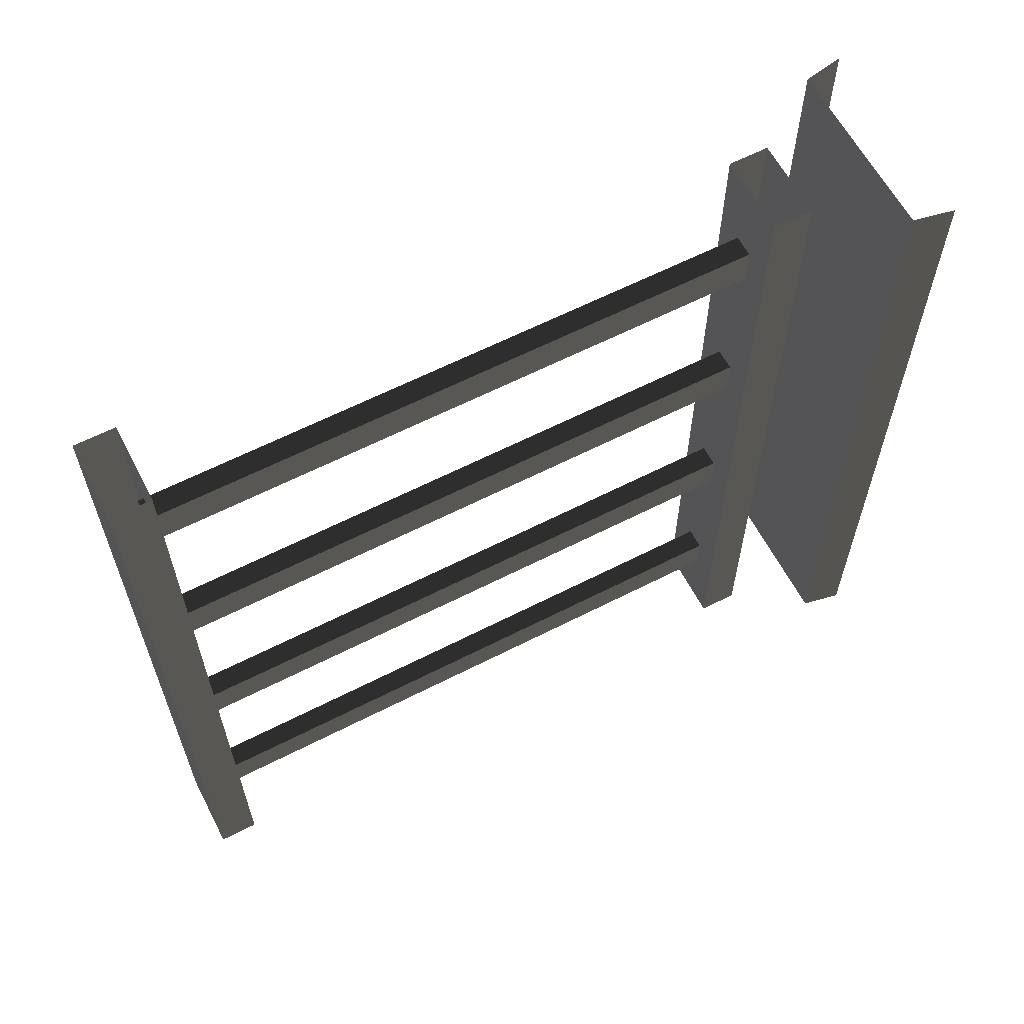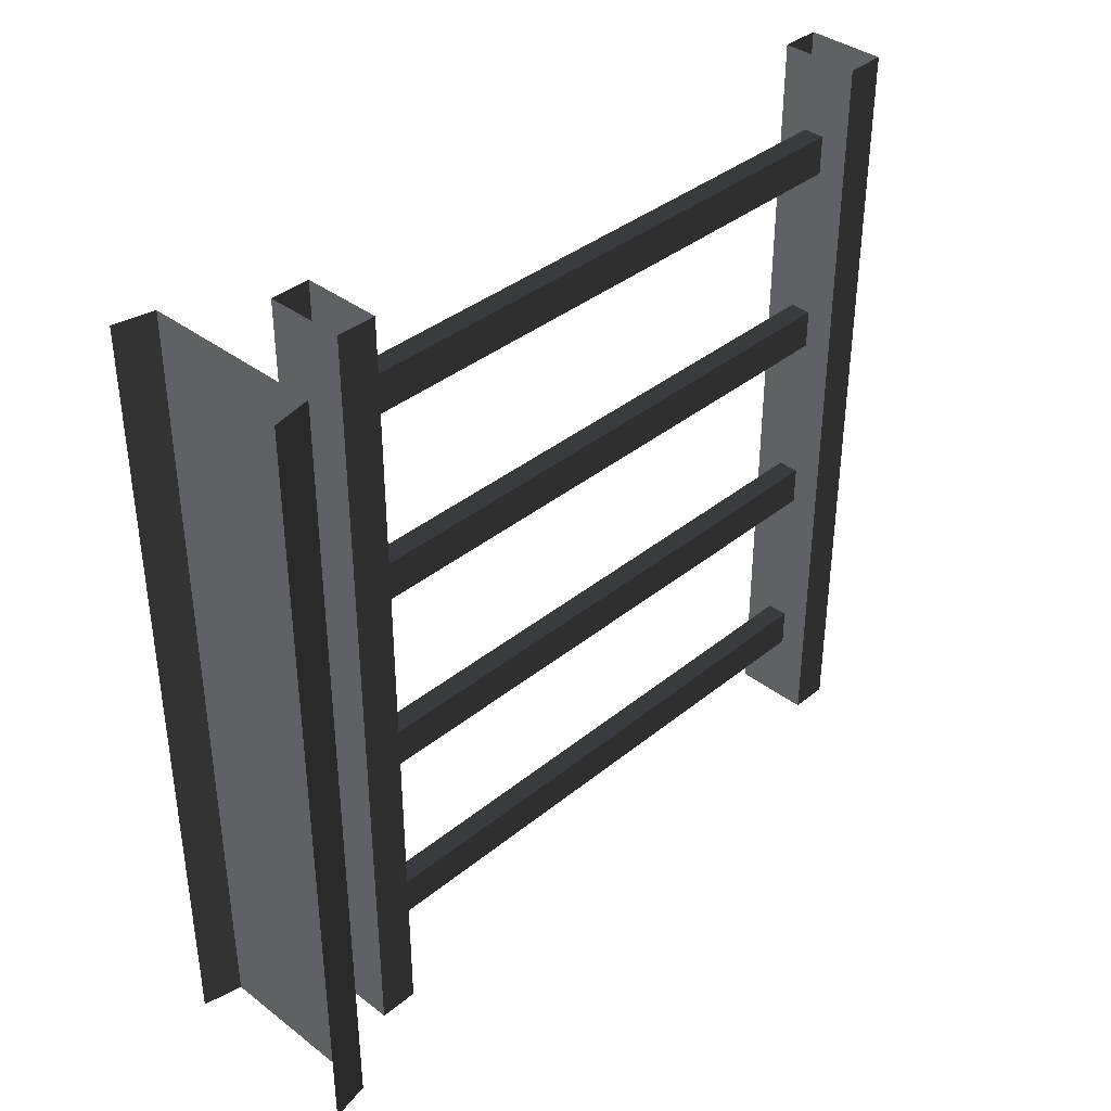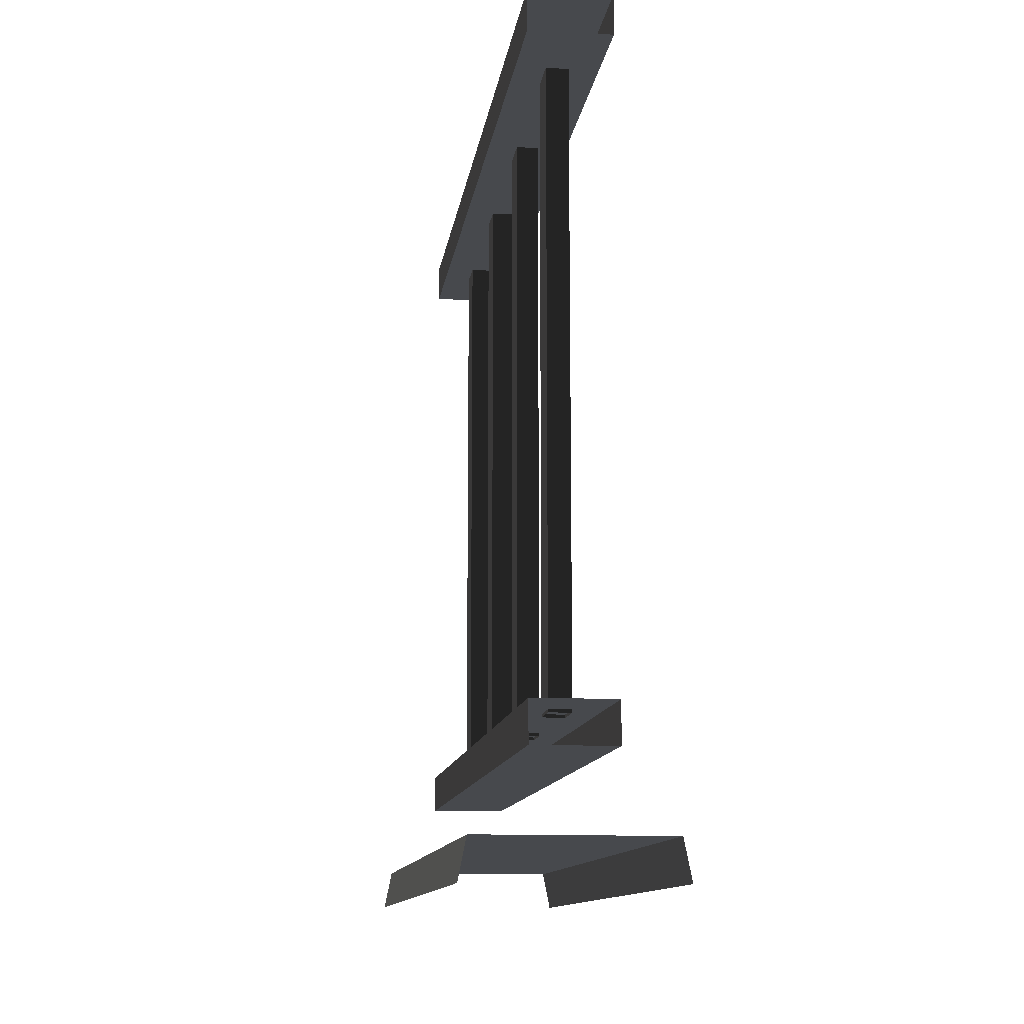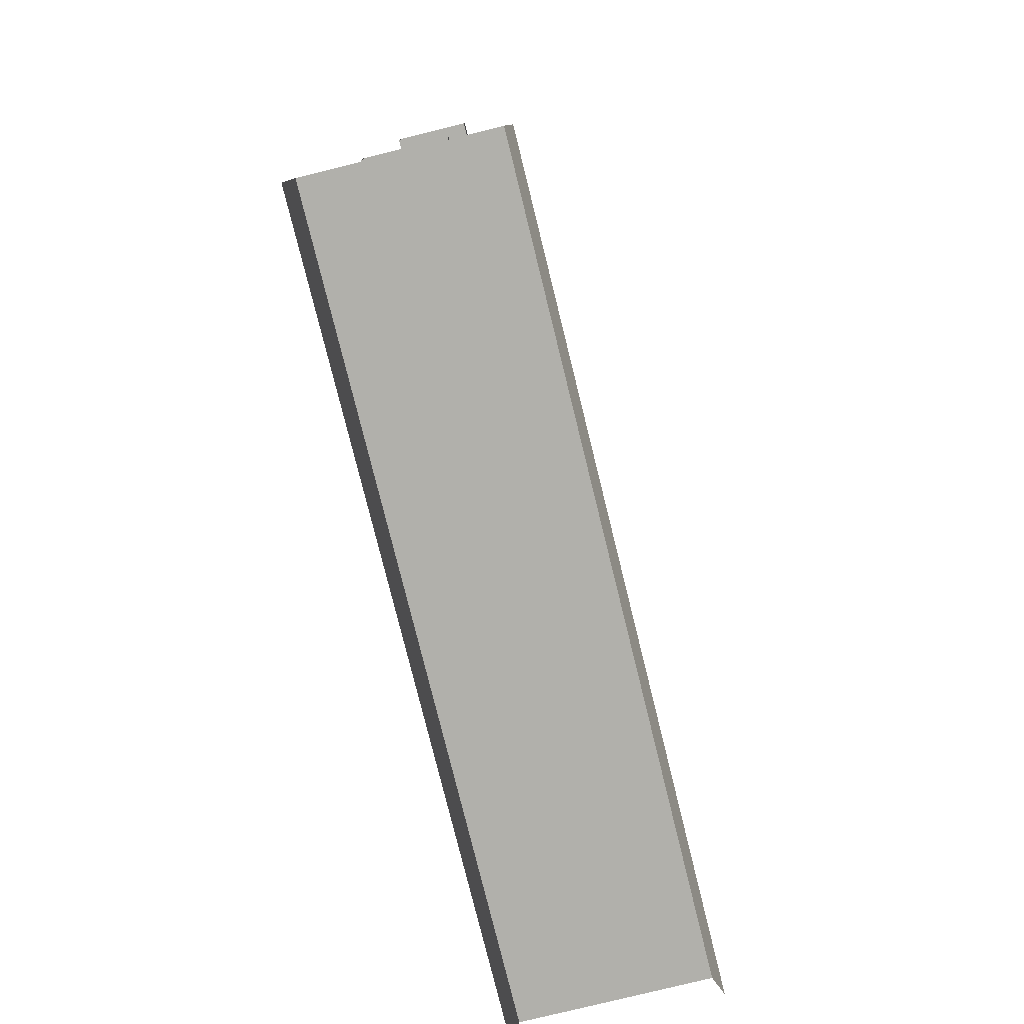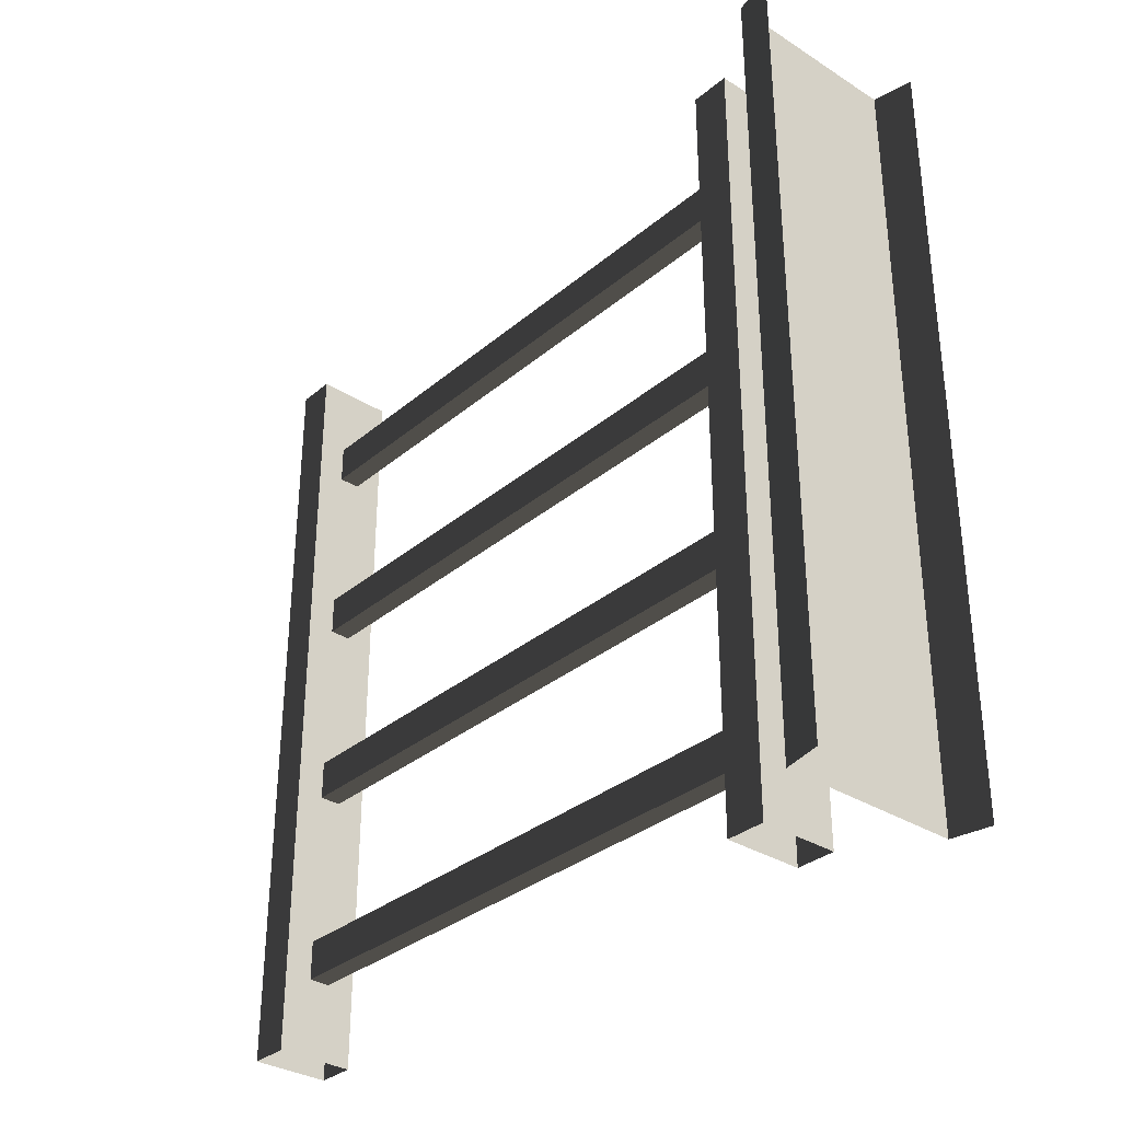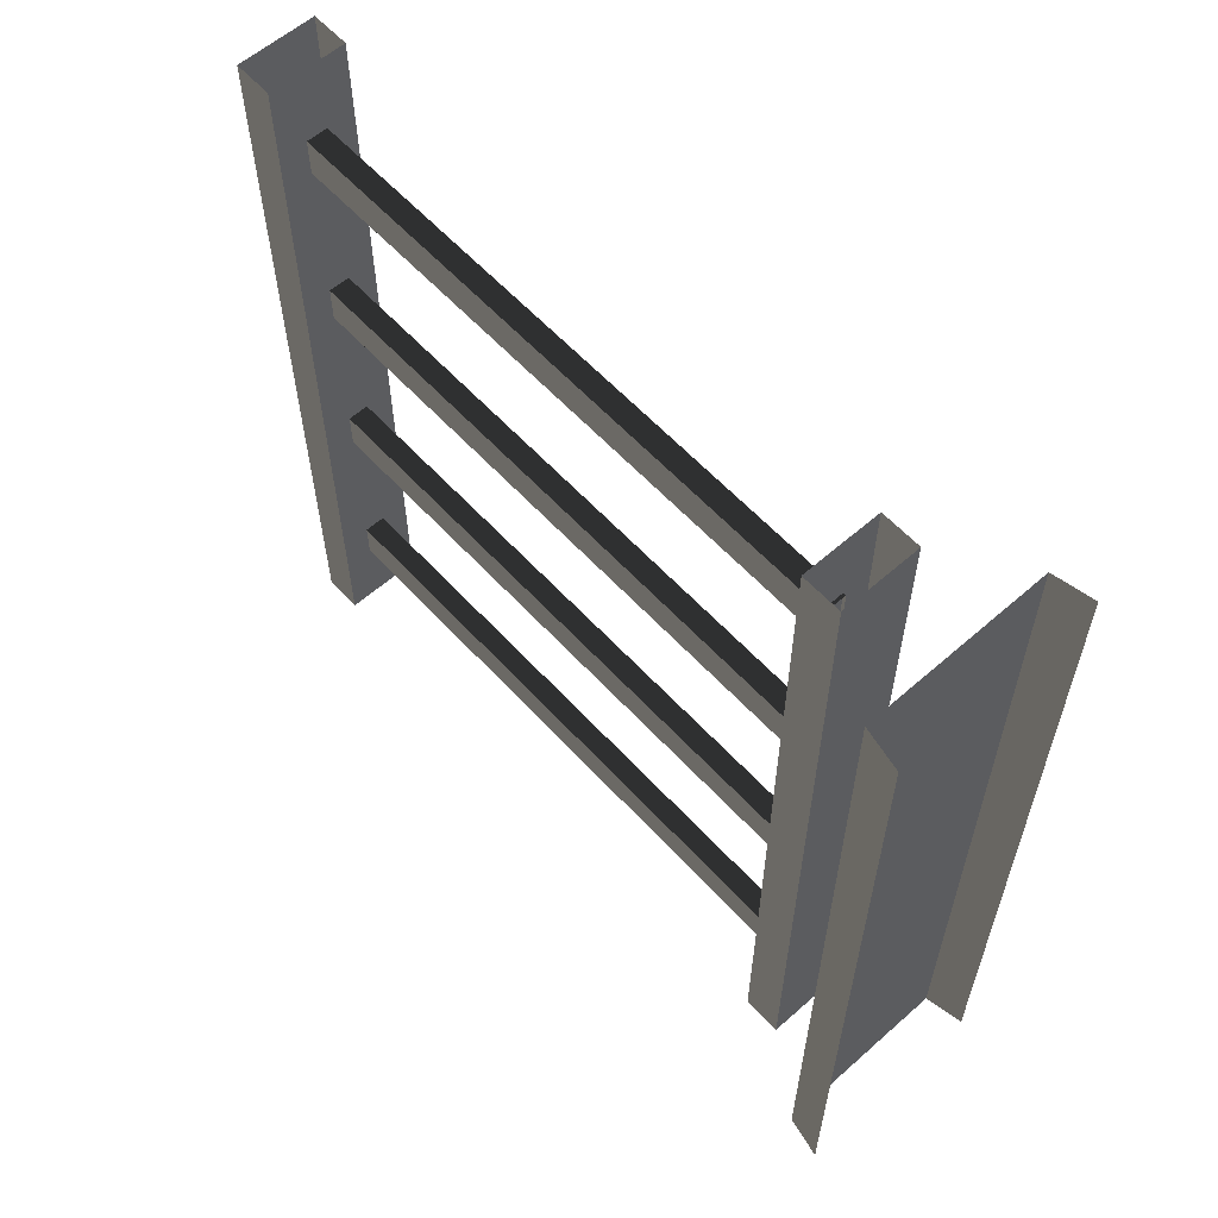
<metadata>
{"format":"obj","ext":"obj","renderer":"f3d","projection":"perspective","resolution":1024,"background":"white","views":[{"elev":61.8,"azim":-117.5,"up":"+Z"},{"elev":37.8,"azim":44.1,"up":"+Z"},{"elev":-12.1,"azim":-7.7,"up":"+Y"},{"elev":-78.4,"azim":-166.1,"up":"+Y"},{"elev":-32.8,"azim":-41.1,"up":"+Z"},{"elev":59.3,"azim":-42.1,"up":"+Z"}]}
</metadata>
<code>
v 0.1114 0.9632 -0.85
v 0.1386 0.1905 -0.85
v 0.1114 0.1905 -0.85
v 0.1386 0.9632 -0.85
v 0.1114 0.9632 -0.9
v 0.1386 0.1905 -0.9
v 0.1386 0.9632 -0.9
v 0.1114 0.1905 -0.9
v 0.1386 0.9632 -0.85
v 0.1386 0.1905 -0.9
v 0.1386 0.1905 -0.85
v 0.1386 0.9632 -0.9
v 0.1114 0.1905 -0.85
v 0.1114 0.9632 -0.9
v 0.1114 0.9632 -0.85
v 0.1114 0.1905 -0.9
v 0.1114 0.9632 -0.6
v 0.1386 0.1905 -0.6
v 0.1114 0.1905 -0.6
v 0.1386 0.9632 -0.6
v 0.1114 0.9632 -0.65
v 0.1386 0.1905 -0.65
v 0.1386 0.9632 -0.65
v 0.1114 0.1905 -0.65
v 0.1386 0.9632 -0.6
v 0.1386 0.1905 -0.65
v 0.1386 0.1905 -0.6
v 0.1386 0.9632 -0.65
v 0.1114 0.1905 -0.6
v 0.1114 0.9632 -0.65
v 0.1114 0.9632 -0.6
v 0.1114 0.1905 -0.65
v 0.1114 0.9632 -0.35
v 0.1386 0.1905 -0.35
v 0.1114 0.1905 -0.35
v 0.1386 0.9632 -0.35
v 0.1114 0.9632 -0.4
v 0.1386 0.1905 -0.4
v 0.1386 0.9632 -0.4
v 0.1114 0.1905 -0.4
v 0.1386 0.9632 -0.35
v 0.1386 0.1905 -0.4
v 0.1386 0.1905 -0.35
v 0.1386 0.9632 -0.4
v 0.1114 0.1905 -0.35
v 0.1114 0.9632 -0.4
v 0.1114 0.9632 -0.35
v 0.1114 0.1905 -0.4
v 0.1114 0.9632 -0.09999
v 0.1386 0.1905 -0.09999
v 0.1114 0.1905 -0.09999
v 0.1386 0.9632 -0.09999
v 0.1114 0.9632 -0.15
v 0.1386 0.1905 -0.15
v 0.1386 0.9632 -0.15
v 0.1114 0.1905 -0.15
v 0.1386 0.9632 -0.09999
v 0.1386 0.1905 -0.15
v 0.1386 0.1905 -0.09999
v 0.1386 0.9632 -0.15
v 0.1114 0.1905 -0.09999
v 0.1114 0.9632 -0.15
v 0.1114 0.9632 -0.09999
v 0.1114 0.1905 -0.15
v -3.74e-06 1.595e-07 5.033e-06
v 0.009996 0.05 -1
v 0.009996 0.05 3.636e-06
v -4.049e-06 1.158e-07 -1
v 0.075 0.9561 -1
v 0.175 0.9561 3.518e-06
v 0.175 0.9561 -1
v 0.075 0.9561 3.348e-06
v 0.175 1.006 -1
v 0.075 1.006 3.346e-06
v 0.075 1.006 -1
v 0.175 1.006 3.515e-06
v 0.175 0.9561 -1
v 0.175 1.006 3.515e-06
v 0.175 1.006 -1
v 0.175 0.9561 3.518e-06
v 0.075 1.006 -1
v 0.075 0.9561 3.348e-06
v 0.075 0.9561 -1
v 0.075 1.006 3.346e-06
v 0.175 0.1941 -1
v 0.075 0.1941 3.381e-06
v 0.075 0.1941 -1
v 0.175 0.1941 3.551e-06
v 0.175 0.1441 -1
v 0.175 0.1941 3.551e-06
v 0.175 0.1941 -1
v 0.175 0.1441 3.553e-06
v 0.075 0.1941 -1
v 0.075 0.1441 3.383e-06
v 0.075 0.1441 -1
v 0.075 0.1941 3.381e-06
v 0.24 0.05 -1
v 0.009996 0.05 3.636e-06
v 0.009996 0.05 -1
v 0.24 0.05 3.309e-06
v 0.25 1.158e-07 -1
v 0.24 0.05 3.309e-06
v 0.24 0.05 -1
v 0.25 1.595e-07 1.916e-06
v 0.075 0.1441 -1
v 0.175 0.1441 3.553e-06
v 0.175 0.1441 -1
v 0.075 0.1441 3.383e-06
g porch_railing_A_9_10342_885
f 1 3 2
f 2 4 1
f 5 7 6
f 6 8 5
f 9 11 10
f 10 12 9
f 13 15 14
f 14 16 13
f 17 19 18
f 18 20 17
f 21 23 22
f 22 24 21
f 25 27 26
f 26 28 25
f 29 31 30
f 30 32 29
f 33 35 34
f 34 36 33
f 37 39 38
f 38 40 37
f 41 43 42
f 42 44 41
f 45 47 46
f 46 48 45
f 49 51 50
f 50 52 49
f 53 55 54
f 54 56 53
f 57 59 58
f 58 60 57
f 61 63 62
f 62 64 61
f 65 67 66
f 66 68 65
f 69 71 70
f 70 72 69
f 73 75 74
f 74 76 73
f 77 79 78
f 78 80 77
f 81 83 82
f 82 84 81
f 85 87 86
f 86 88 85
f 89 91 90
f 90 92 89
f 93 95 94
f 94 96 93
f 97 99 98
f 98 100 97
f 101 103 102
f 102 104 101
f 105 107 106
f 106 108 105

</code>
